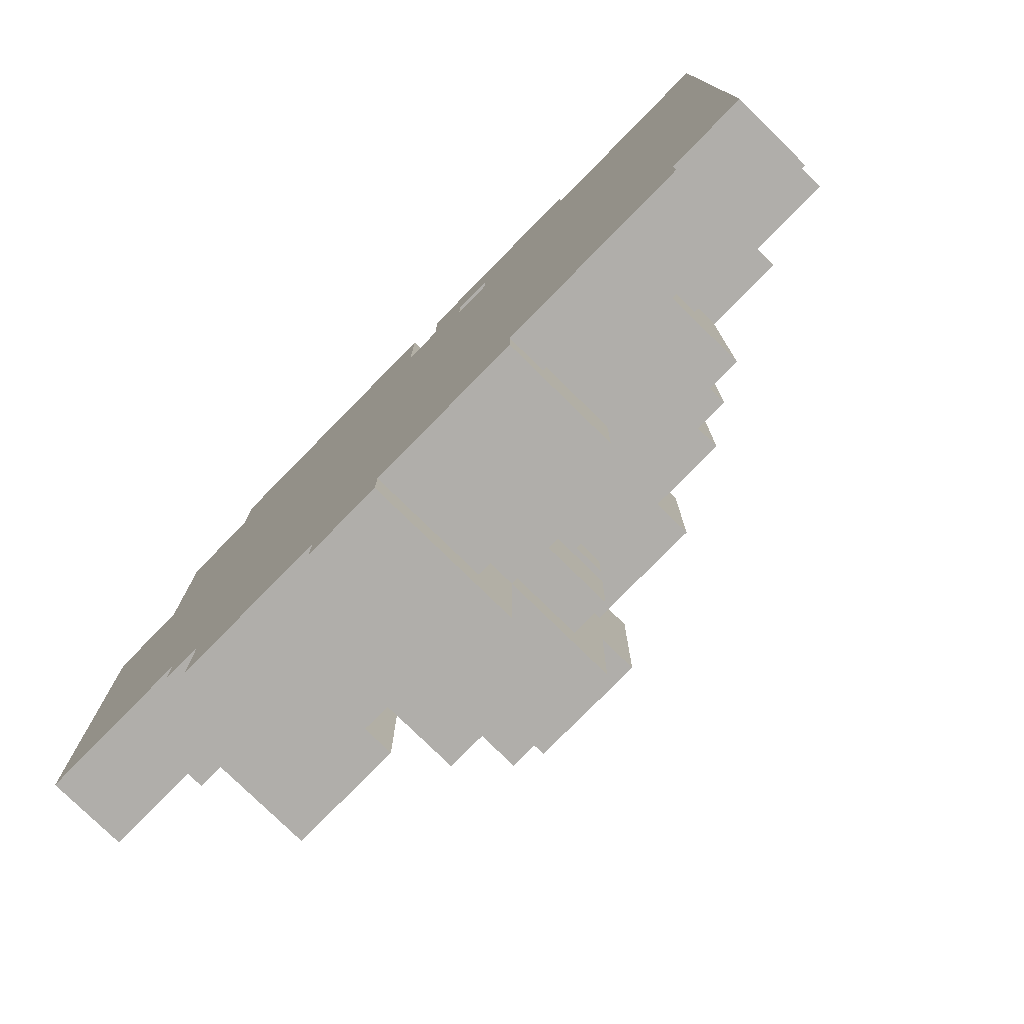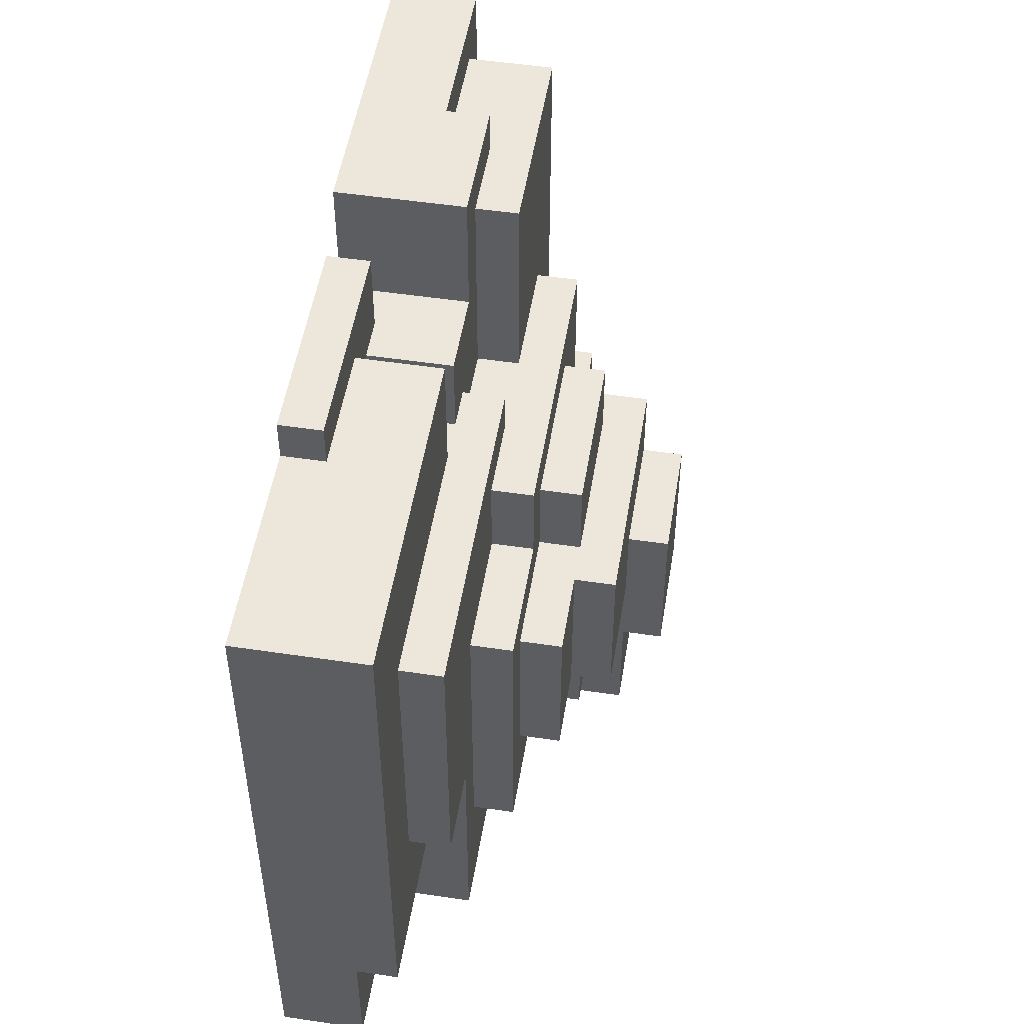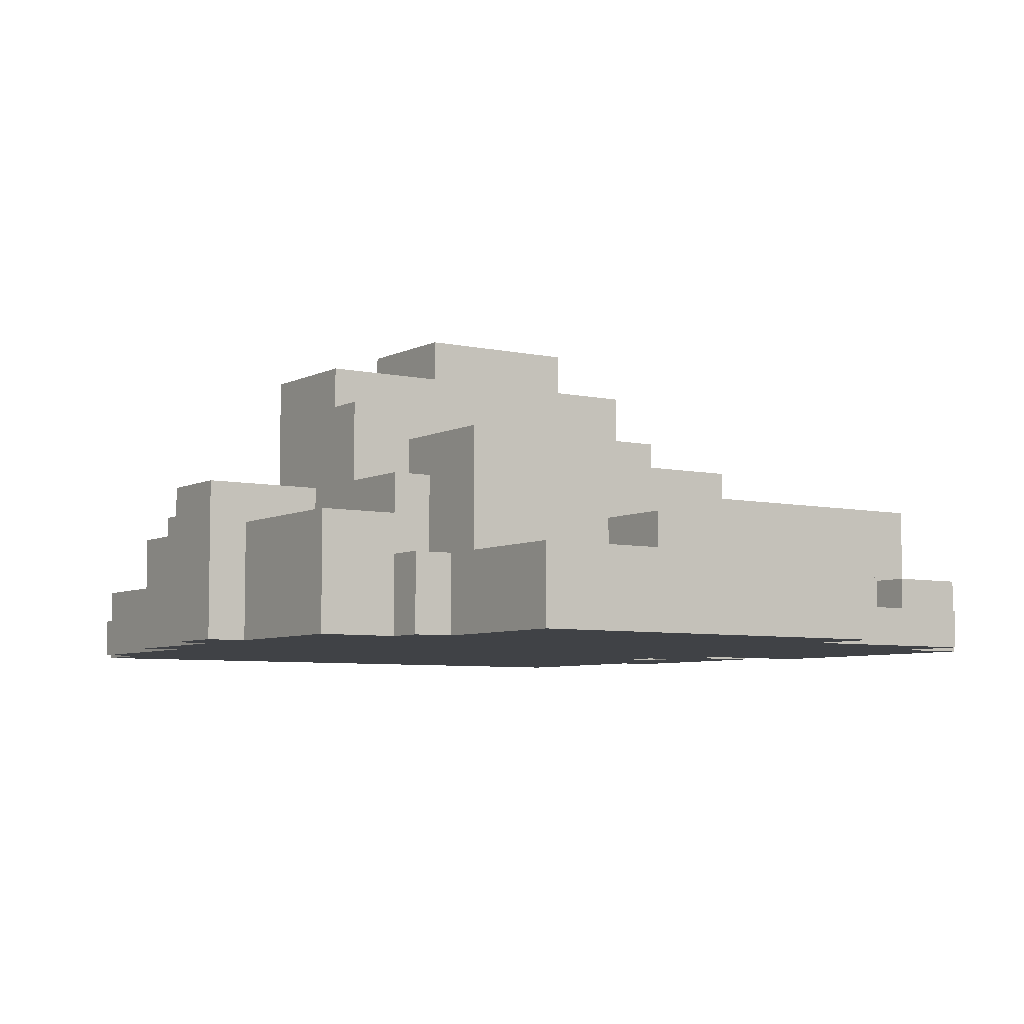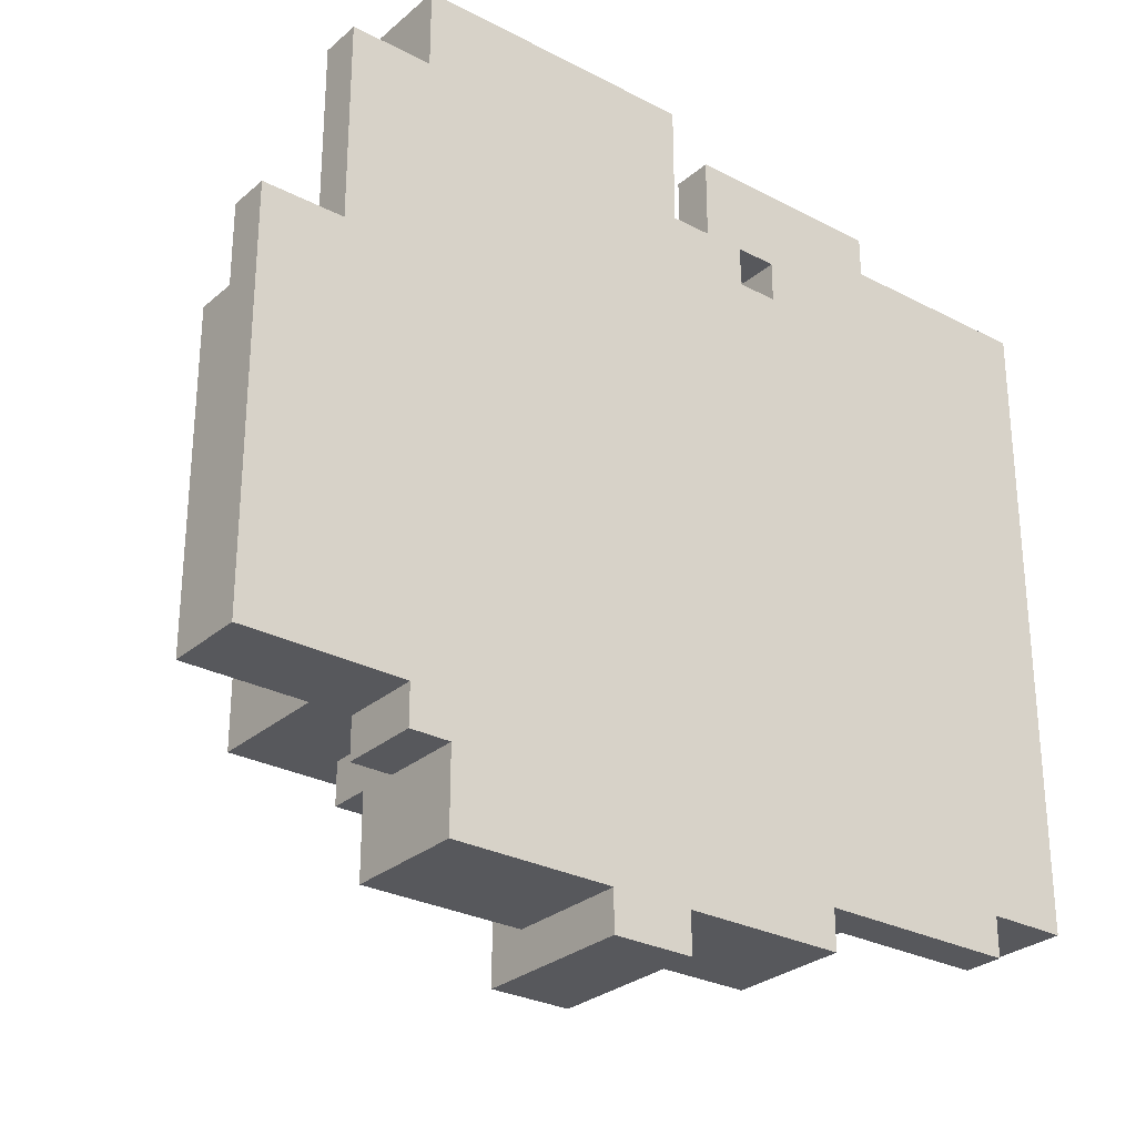
<metadata>
{"format":"obj","ext":"obj","renderer":"f3d","projection":"perspective","resolution":1024,"background":"white","views":[{"elev":-77.7,"azim":45.5,"up":"+Z"},{"elev":51.3,"azim":99.2,"up":"+Z"},{"elev":-6.1,"azim":-124.0,"up":"+Y"},{"elev":-28.4,"azim":-38.2,"up":"+Z"}]}
</metadata>
<code>
g bush1
v -13 0 4
v -13 0 -6
v -13 1 4
v -13 1 2
v -13 2 2
v -13 2 -6
v -12 1 3
v -12 1 2
v -12 2 2
v -12 2 -2
v -12 3 3
v -12 3 -2
v -11 0 9
v -11 0 4
v -11 1 9
v -11 1 4
v -10 1 7
v -10 1 3
v -10 2 7
v -10 2 3
v -10 2 -2
v -10 2 -6
v -10 3 -2
v -10 5 -2
v -10 5 -6
v -9 0 11
v -9 0 9
v -9 0 -6
v -9 0 -7
v -9 1 9
v -9 2 11
v -9 2 9
v -9 2 5
v -9 2 2
v -9 2 -6
v -9 2 -7
v -9 3 5
v -9 3 2
v -8 0 -7
v -8 0 -9
v -8 1 9
v -8 1 7
v -8 2 10
v -8 2 9
v -8 2 7
v -8 2 5
v -8 2 -1
v -8 2 -2
v -8 2 -6
v -8 2 -7
v -8 3 5
v -8 3 -1
v -8 3 -7
v -8 3 -9
v -8 4 10
v -8 4 -2
v -8 4 -6
v -8 4 -7
v -6 4 5
v -6 4 -0
v -6 4 -2
v -6 4 -7
v -6 5 5
v -6 5 -0
v -6 6 -2
v -6 6 -7
v -5 2 11
v -5 2 10
v -5 3 11
v -5 3 10
v -5 5 2
v -5 5 -0
v -5 5 -2
v -5 6 -2
v -5 6 -7
v -5 7 2
v -5 7 -0
v -5 7 -4
v -5 7 -7
v -5 8 -0
v -5 8 -4
v -4 0 -9
v -4 0 -10
v -4 3 -7
v -4 3 -9
v -4 4 -0
v -4 4 -2
v -4 4 -7
v -4 4 -10
v -4 5 4
v -4 5 2
v -4 5 -0
v -4 5 -2
v -4 6 4
v -4 6 2
v -1 0 10
v -1 0 8
v -1 1 10
v -1 1 8
v -1 3 6
v -1 3 5
v -1 4 6
v -1 4 5
v 1 0 8
v 1 0 7
v 1 1 9
v 1 1 8
v 1 1 7
v 1 1 5
v 1 2 6
v 1 2 5
v 1 3 9
v 1 3 6
v -10 2 3
v -10 2 2
v -10 3 3
v -10 3 2
v -9 2 -1
v -9 2 -2
v -9 3 -1
v -9 3 -2
v -7 4 -2
v -7 4 -6
v -7 5 -2
v -7 5 -6
v -3 3 10
v -3 3 5
v -3 4 10
v -3 4 5
v -2 0 11
v -2 0 8
v -2 0 -9
v -2 0 -10
v -2 3 11
v -2 3 8
v -2 3 -7
v -2 3 -9
v -2 4 -6
v -2 4 -7
v -2 4 -10
v -2 5 -3
v -2 5 -4
v -2 6 -2
v -2 6 -3
v -2 6 -4
v -2 6 -6
v -2 7 -0
v -2 7 -2
v -2 7 -4
v -2 7 -7
v -2 8 -0
v -2 8 -4
v -1 4 -4
v -1 4 -6
v -1 5 -2
v -1 5 -3
v -1 5 -4
v -1 6 -2
v -1 6 -3
v -1 6 -4
v -1 6 -6
v 0 0 8
v 0 0 7
v 0 1 8
v 0 1 7
v 0 1 5
v 0 2 6
v 0 2 5
v 0 3 8
v 0 3 6
v 0 5 4
v 0 5 2
v 0 6 4
v 0 6 2
v 1 4 5
v 1 4 3
v 1 5 5
v 1 5 3
v 1 6 2
v 1 6 -2
v 1 7 2
v 1 7 -2
v 2 0 -8
v 2 0 -9
v 2 1 -7
v 2 1 -8
v 2 3 -7
v 2 3 -9
v 3 5 2
v 3 5 -2
v 3 6 2
v 3 6 -2
v 4 0 10
v 4 0 9
v 4 1 10
v 4 1 9
v 4 4 3
v 4 4 -4
v 4 5 3
v 4 5 -4
v 5 2 -4
v 5 2 -7
v 5 3 -1
v 5 3 -4
v 5 4 -1
v 5 4 -7
v 7 0 -7
v 7 0 -8
v 7 1 -7
v 7 1 -8
v 7 3 6
v 7 3 -1
v 7 4 6
v 7 4 -1
v 9 0 9
v 9 0 -7
v 9 2 -4
v 9 2 -7
v 9 3 9
v 9 3 -4
v -9 0 11
v -9 2 11
v -5 2 11
v -5 3 11
v -2 0 11
v -2 3 11
v -8 2 10
v -8 4 10
v -5 2 10
v -5 3 10
v -3 3 10
v -3 4 10
v -1 0 10
v -1 1 10
v 4 0 10
v 4 1 10
v -11 0 9
v -11 1 9
v -9 0 9
v -9 1 9
v 1 1 9
v 1 3 9
v 4 0 9
v 4 1 9
v 9 0 9
v 9 3 9
v -2 0 8
v -2 3 8
v -1 0 8
v -1 1 8
v 0 1 8
v 0 3 8
v -10 1 7
v -10 2 7
v -8 1 7
v -8 2 7
v 0 0 7
v 0 1 7
v 1 0 7
v 1 1 7
v -1 3 6
v -1 4 6
v 0 2 6
v 0 3 6
v 1 2 6
v 1 3 6
v 7 3 6
v 7 4 6
v -9 2 5
v -9 3 5
v -8 2 5
v -8 3 5
v -6 4 5
v -6 5 5
v -3 3 5
v -3 4 5
v -1 3 5
v -1 4 5
v 0 1 5
v 0 2 5
v 1 1 5
v 1 2 5
v 1 4 5
v 1 5 5
v -13 0 4
v -13 1 4
v -11 0 4
v -11 1 4
v -4 5 4
v -4 6 4
v 0 5 4
v 0 6 4
v -12 1 3
v -12 3 3
v -10 1 3
v -10 2 3
v -10 3 3
v 1 4 3
v 1 5 3
v 4 4 3
v 4 5 3
v -13 1 2
v -13 2 2
v -12 1 2
v -12 2 2
v -10 2 2
v -10 3 2
v -9 2 2
v -9 3 2
v -5 5 2
v -5 7 2
v -4 5 2
v -4 6 2
v 0 5 2
v 0 6 2
v 1 6 2
v 1 7 2
v 3 5 2
v 3 6 2
v -5 7 -0
v -5 8 -0
v -2 7 -0
v -2 8 -0
v -10 3 -2
v -10 5 -2
v -9 2 -2
v -9 3 -2
v -8 2 -2
v -8 4 -2
v -7 4 -2
v -7 5 -2
v -6 4 -2
v -6 6 -2
v -5 5 -2
v -5 6 -2
v -4 4 -2
v -4 5 -2
v -2 5 -4
v -2 6 -4
v -1 5 -4
v -1 6 -4
v -9 1 9
v -9 2 9
v -8 1 9
v -8 2 9
v 0 0 8
v 0 1 8
v 1 0 8
v 1 1 8
v -6 4 -0
v -6 5 -0
v -5 5 -0
v -4 4 -0
v -4 5 -0
v -9 2 -1
v -9 3 -1
v -8 2 -1
v -8 3 -1
v 5 3 -1
v 5 4 -1
v 7 3 -1
v 7 4 -1
v -12 2 -2
v -12 3 -2
v -10 2 -2
v -10 3 -2
v -2 6 -2
v -2 7 -2
v -1 5 -2
v -1 6 -2
v 1 6 -2
v 1 7 -2
v 3 5 -2
v 3 6 -2
v -2 5 -3
v -2 6 -3
v -1 5 -3
v -1 6 -3
v -5 7 -4
v -5 8 -4
v -2 7 -4
v -2 8 -4
v -1 4 -4
v -1 5 -4
v 4 4 -4
v 4 5 -4
v 5 2 -4
v 5 3 -4
v 9 2 -4
v 9 3 -4
v -13 0 -6
v -13 2 -6
v -10 2 -6
v -10 5 -6
v -9 0 -6
v -9 2 -6
v -8 2 -6
v -8 4 -6
v -7 4 -6
v -7 5 -6
v -2 4 -6
v -2 6 -6
v -1 4 -6
v -1 6 -6
v -9 0 -7
v -9 2 -7
v -8 0 -7
v -8 2 -7
v -8 3 -7
v -8 4 -7
v -6 4 -7
v -6 6 -7
v -5 6 -7
v -5 7 -7
v -4 3 -7
v -4 4 -7
v -2 3 -7
v -2 4 -7
v -2 7 -7
v 2 1 -7
v 2 3 -7
v 5 2 -7
v 5 4 -7
v 7 0 -7
v 7 1 -7
v 9 0 -7
v 9 2 -7
v 2 0 -8
v 2 1 -8
v 7 0 -8
v 7 1 -8
v -8 0 -9
v -8 3 -9
v -4 0 -9
v -4 3 -9
v -2 0 -9
v -2 3 -9
v 2 0 -9
v 2 3 -9
v -4 0 -10
v -4 4 -10
v -2 0 -10
v -2 4 -10
v -9 0 11
v -2 0 11
v -1 0 10
v 4 0 10
v -11 0 9
v -9 0 9
v 4 0 9
v 9 0 9
v -2 0 8
v -1 0 8
v 0 0 8
v 1 0 8
v 0 0 7
v 1 0 7
v -13 0 4
v -11 0 4
v -13 0 -6
v -9 0 -6
v -9 0 -7
v -8 0 -7
v 7 0 -7
v 9 0 -7
v 2 0 -8
v 7 0 -8
v -8 0 -9
v -4 0 -9
v -2 0 -9
v 2 0 -9
v -4 0 -10
v -2 0 -10
v 0 2 6
v 1 2 6
v 0 2 5
v 1 2 5
v -5 5 -0
v -4 5 -0
v -5 5 -2
v -4 5 -2
v -1 1 10
v 4 1 10
v -11 1 9
v -9 1 9
v -8 1 9
v 1 1 9
v 4 1 9
v -1 1 8
v 0 1 8
v 1 1 8
v -10 1 7
v -8 1 7
v 0 1 7
v 1 1 7
v 0 1 5
v 1 1 5
v -13 1 4
v -11 1 4
v -12 1 3
v -10 1 3
v -13 1 2
v -12 1 2
v 2 1 -7
v 7 1 -7
v 2 1 -8
v 7 1 -8
v -9 2 11
v -5 2 11
v -8 2 10
v -5 2 10
v -9 2 9
v -8 2 9
v -10 2 7
v -8 2 7
v -9 2 5
v -8 2 5
v -10 2 3
v -13 2 2
v -12 2 2
v -10 2 2
v -9 2 2
v -9 2 -1
v -8 2 -1
v -12 2 -2
v -10 2 -2
v -9 2 -2
v -8 2 -2
v 5 2 -4
v 9 2 -4
v -13 2 -6
v -10 2 -6
v -9 2 -6
v -8 2 -6
v -9 2 -7
v -8 2 -7
v 5 2 -7
v 9 2 -7
v -5 3 11
v -2 3 11
v -5 3 10
v -3 3 10
v 1 3 9
v 9 3 9
v -2 3 8
v 0 3 8
v -1 3 6
v 0 3 6
v 1 3 6
v 7 3 6
v -9 3 5
v -8 3 5
v -3 3 5
v -1 3 5
v -12 3 3
v -10 3 3
v -10 3 2
v -9 3 2
v -9 3 -1
v -8 3 -1
v 5 3 -1
v 7 3 -1
v -12 3 -2
v -10 3 -2
v -9 3 -2
v 5 3 -4
v 9 3 -4
v -8 3 -7
v -4 3 -7
v -2 3 -7
v 2 3 -7
v -8 3 -9
v -4 3 -9
v -2 3 -9
v 2 3 -9
v -8 4 10
v -3 4 10
v -1 4 6
v 7 4 6
v -6 4 5
v -3 4 5
v -1 4 5
v 1 4 5
v 1 4 3
v 4 4 3
v -6 4 -0
v -4 4 -0
v 5 4 -1
v 7 4 -1
v -8 4 -2
v -7 4 -2
v -6 4 -2
v -4 4 -2
v -1 4 -4
v 4 4 -4
v -8 4 -6
v -7 4 -6
v -2 4 -6
v -1 4 -6
v -8 4 -7
v -6 4 -7
v -4 4 -7
v -2 4 -7
v 5 4 -7
v -4 4 -10
v -2 4 -10
v -6 5 5
v 1 5 5
v -4 5 4
v 0 5 4
v 1 5 3
v 4 5 3
v -5 5 2
v -4 5 2
v 0 5 2
v 3 5 2
v -6 5 -0
v -5 5 -0
v -10 5 -2
v -7 5 -2
v -1 5 -2
v 3 5 -2
v -2 5 -3
v -1 5 -3
v -2 5 -4
v -1 5 -4
v 4 5 -4
v -10 5 -6
v -7 5 -6
v -4 6 4
v 0 6 4
v -4 6 2
v 0 6 2
v 1 6 2
v 3 6 2
v -6 6 -2
v -5 6 -2
v -2 6 -2
v -1 6 -2
v 1 6 -2
v 3 6 -2
v -2 6 -3
v -1 6 -3
v -2 6 -4
v -1 6 -4
v -2 6 -6
v -1 6 -6
v -6 6 -7
v -5 6 -7
v -5 7 2
v 1 7 2
v -5 7 -0
v -2 7 -0
v -2 7 -2
v 1 7 -2
v -5 7 -4
v -2 7 -4
v -5 7 -7
v -2 7 -7
v -5 8 -0
v -2 8 -0
v -5 8 -4
v -2 8 -4
f 3 2 1
f 4 2 3
f 5 2 4
f 6 2 5
f 9 8 7
f 11 9 7
f 11 10 9
f 12 10 11
f 15 14 13
f 16 14 15
f 19 18 17
f 20 18 19
f 23 22 21
f 24 22 23
f 25 22 24
f 30 27 26
f 31 30 26
f 32 30 31
f 35 29 28
f 36 29 35
f 37 34 33
f 38 34 37
f 44 42 41
f 45 42 44
f 50 40 39
f 51 44 43
f 51 45 44
f 51 46 45
f 52 48 47
f 53 50 49
f 53 40 50
f 54 40 53
f 55 51 43
f 55 52 51
f 56 48 52
f 56 52 55
f 57 53 49
f 58 53 57
f 63 60 59
f 64 60 63
f 65 62 61
f 66 62 65
f 69 68 67
f 70 68 69
f 74 72 71
f 74 73 72
f 76 74 71
f 76 75 74
f 77 75 76
f 78 75 77
f 79 75 78
f 80 78 77
f 81 78 80
f 85 83 82
f 88 85 84
f 89 83 85
f 89 85 88
f 92 87 86
f 93 87 92
f 94 91 90
f 95 91 94
f 98 97 96
f 99 97 98
f 102 101 100
f 103 101 102
f 107 105 104
f 108 105 107
f 110 107 106
f 110 109 108
f 110 108 107
f 111 109 110
f 112 110 106
f 113 110 112
f 114 115 116
f 116 115 117
f 118 119 120
f 120 119 121
f 122 123 124
f 124 123 125
f 126 127 128
f 128 127 129
f 130 131 134
f 134 131 135
f 132 133 137
f 136 137 139
f 137 133 140
f 139 137 140
f 141 142 144
f 144 142 145
f 138 139 146
f 144 145 148
f 145 146 148
f 143 144 148
f 148 146 149
f 146 139 150
f 149 146 150
f 148 149 151
f 147 148 151
f 151 149 152
f 153 154 157
f 155 156 158
f 158 156 159
f 157 154 160
f 160 154 161
f 162 163 164
f 164 163 165
f 164 165 167
f 165 166 167
f 167 166 168
f 164 167 169
f 169 167 170
f 171 172 173
f 173 172 174
f 175 176 177
f 177 176 178
f 179 180 181
f 181 180 182
f 183 184 186
f 185 186 187
f 186 184 188
f 187 186 188
f 189 190 191
f 191 190 192
f 193 194 195
f 195 194 196
f 197 198 199
f 199 198 200
f 201 202 204
f 203 204 205
f 204 202 206
f 205 204 206
f 207 208 209
f 209 208 210
f 211 212 213
f 213 212 214
f 215 216 217
f 217 216 218
f 215 217 219
f 219 217 220
f 223 222 221
f 225 223 221
f 225 224 223
f 226 224 225
f 229 228 227
f 230 228 229
f 231 228 230
f 232 228 231
f 235 234 233
f 236 234 235
f 239 238 237
f 240 238 239
f 244 242 241
f 245 244 243
f 246 242 244
f 246 244 245
f 249 248 247
f 250 248 249
f 251 248 250
f 252 248 251
f 255 254 253
f 256 254 255
f 259 258 257
f 260 258 259
f 264 262 261
f 265 264 263
f 266 262 264
f 266 264 265
f 267 262 266
f 268 262 267
f 271 270 269
f 272 270 271
f 276 274 273
f 277 276 275
f 278 274 276
f 278 276 277
f 281 280 279
f 282 280 281
f 283 274 278
f 284 274 283
f 287 286 285
f 288 286 287
f 291 290 289
f 292 290 291
f 295 294 293
f 296 294 295
f 297 294 296
f 300 299 298
f 301 299 300
f 304 303 302
f 305 303 304
f 308 307 306
f 309 307 308
f 312 311 310
f 313 311 312
f 315 311 313
f 316 311 315
f 316 315 314
f 317 311 316
f 318 316 314
f 319 316 318
f 322 321 320
f 323 321 322
f 327 325 324
f 328 327 326
f 329 325 327
f 329 327 328
f 330 325 329
f 331 325 330
f 334 333 332
f 335 333 334
f 336 334 332
f 337 334 336
f 340 339 338
f 341 339 340
f 342 343 344
f 344 343 345
f 346 347 348
f 348 347 349
f 350 351 352
f 350 352 353
f 353 352 354
f 355 356 357
f 357 356 358
f 359 360 361
f 361 360 362
f 363 364 365
f 365 364 366
f 367 368 370
f 370 368 371
f 369 370 371
f 371 368 372
f 369 371 373
f 373 371 374
f 375 376 377
f 377 376 378
f 379 380 381
f 381 380 382
f 383 384 385
f 385 384 386
f 387 388 389
f 389 388 390
f 391 392 393
f 391 393 395
f 393 394 395
f 395 394 396
f 396 394 397
f 397 394 398
f 398 394 399
f 399 394 400
f 401 402 403
f 403 402 404
f 405 406 407
f 407 406 408
f 409 410 411
f 411 412 413
f 409 411 415
f 413 414 415
f 411 413 415
f 415 414 416
f 416 414 418
f 418 414 419
f 417 418 421
f 420 421 422
f 421 418 423
f 422 421 423
f 420 422 425
f 424 425 426
f 425 422 427
f 426 425 427
f 428 429 430
f 430 429 431
f 432 433 434
f 434 433 435
f 436 437 438
f 438 437 439
f 440 441 442
f 442 441 443
f 449 445 444
f 450 447 446
f 452 449 448
f 452 445 449
f 453 451 450
f 453 450 446
f 454 451 453
f 455 451 454
f 456 453 452
f 456 454 453
f 457 451 455
f 459 452 448
f 459 457 456
f 459 456 452
f 460 459 458
f 461 457 459
f 461 459 460
f 462 457 461
f 463 457 462
f 464 451 457
f 464 457 463
f 465 451 464
f 466 464 463
f 467 464 466
f 468 466 463
f 469 466 468
f 470 466 469
f 471 466 470
f 472 470 469
f 473 470 472
f 476 475 474
f 477 475 476
f 480 479 478
f 481 479 480
f 482 483 487
f 487 483 488
f 482 487 489
f 489 487 490
f 490 487 491
f 485 486 492
f 484 485 492
f 492 486 493
f 494 495 496
f 496 495 497
f 484 492 499
f 498 499 500
f 499 492 501
f 500 499 501
f 498 500 502
f 502 500 503
f 504 505 506
f 506 505 507
f 508 509 510
f 510 509 511
f 508 510 512
f 512 510 513
f 514 515 516
f 516 515 517
f 514 516 518
f 518 516 521
f 521 516 522
f 519 520 525
f 523 524 527
f 527 524 528
f 519 525 531
f 525 526 531
f 531 526 532
f 533 534 535
f 535 534 536
f 529 530 537
f 537 530 538
f 539 540 541
f 541 540 542
f 542 540 545
f 545 546 547
f 547 546 548
f 543 544 549
f 549 544 550
f 542 545 553
f 545 547 553
f 553 547 554
f 555 556 557
f 551 552 558
f 558 552 559
f 557 558 559
f 559 552 560
f 550 544 562
f 557 559 563
f 555 557 563
f 563 559 564
f 564 559 565
f 561 562 566
f 562 544 567
f 566 562 567
f 568 569 572
f 572 569 573
f 570 571 574
f 574 571 575
f 576 577 580
f 580 577 581
f 578 579 582
f 582 579 583
f 583 579 584
f 584 579 585
f 576 580 586
f 585 579 588
f 588 579 589
f 586 587 590
f 576 586 590
f 590 587 591
f 591 587 592
f 592 587 593
f 585 588 595
f 591 592 597
f 594 595 599
f 596 597 600
f 597 592 601
f 600 597 601
f 598 599 603
f 595 588 604
f 599 595 604
f 603 599 604
f 602 603 605
f 605 603 606
f 607 608 609
f 609 608 610
f 610 608 611
f 607 609 613
f 613 609 614
f 611 612 615
f 610 611 615
f 615 612 616
f 607 613 617
f 617 613 618
f 616 612 622
f 621 622 624
f 623 624 625
f 624 622 626
f 625 624 626
f 622 612 627
f 626 622 627
f 619 620 628
f 628 620 629
f 630 631 632
f 632 631 633
f 634 635 640
f 640 635 641
f 638 639 642
f 642 639 643
f 644 645 646
f 646 645 647
f 636 637 648
f 648 637 649
f 650 651 652
f 652 651 653
f 653 651 654
f 654 651 655
f 656 657 658
f 658 657 659
f 660 661 662
f 662 661 663

</code>
